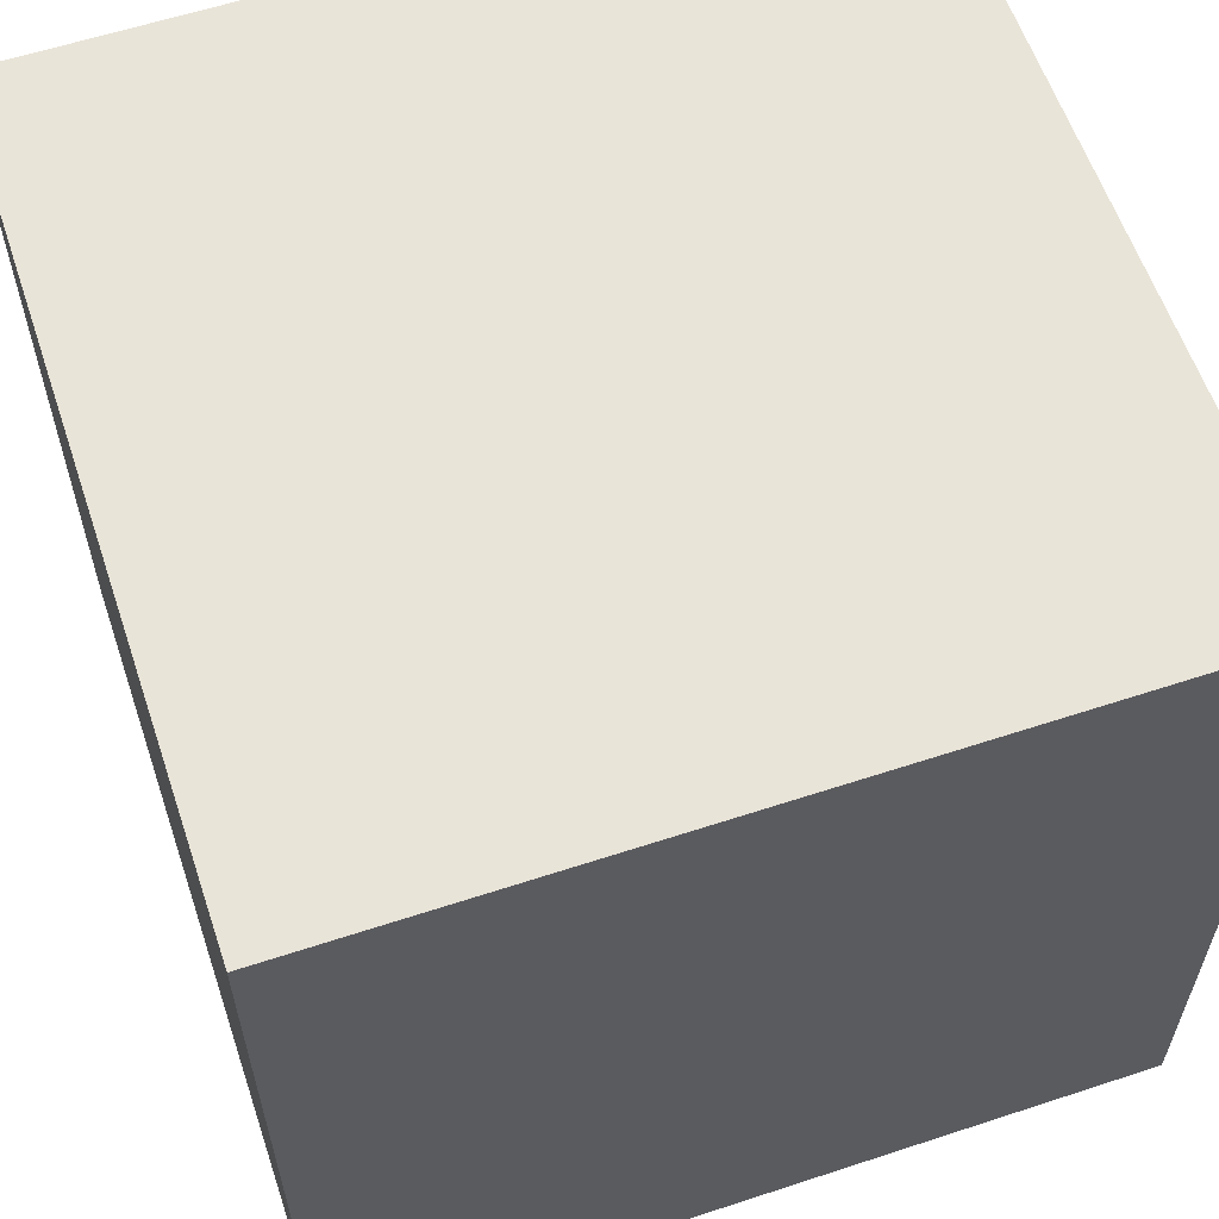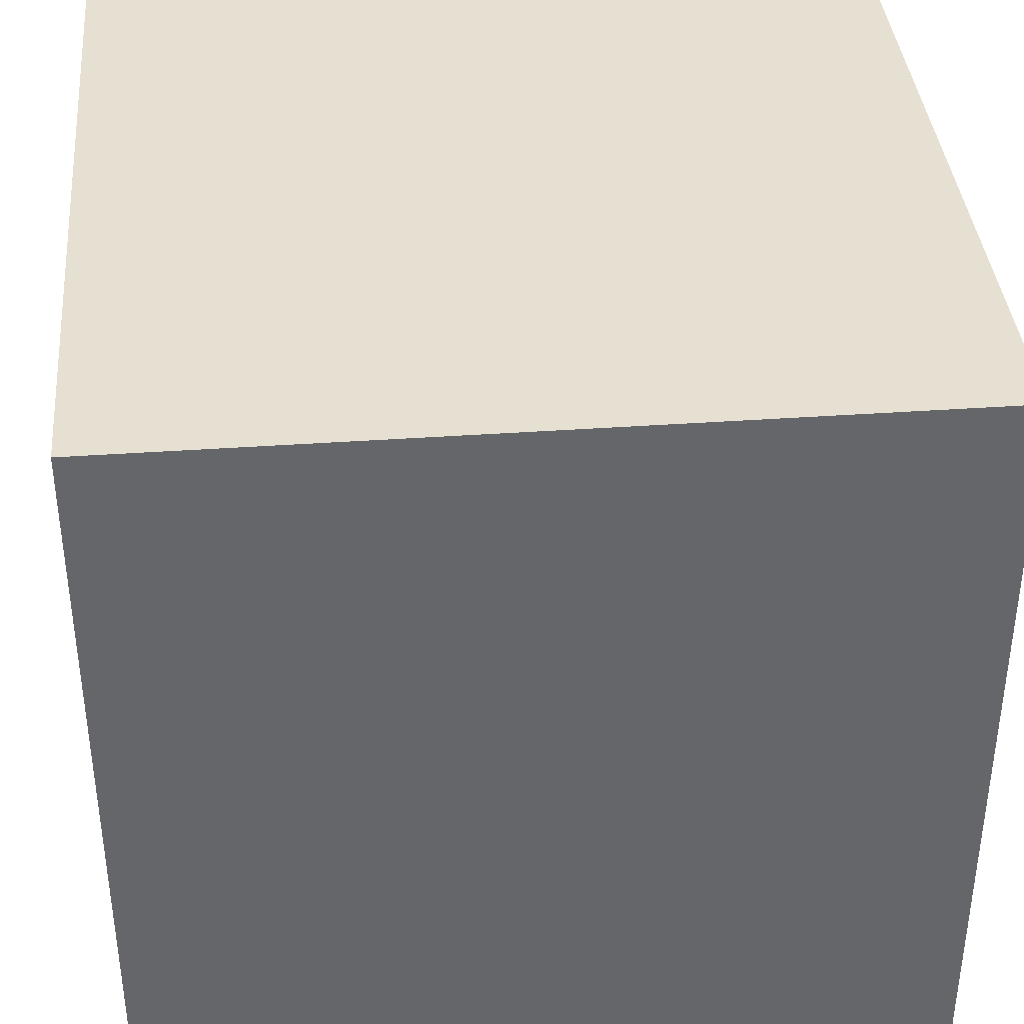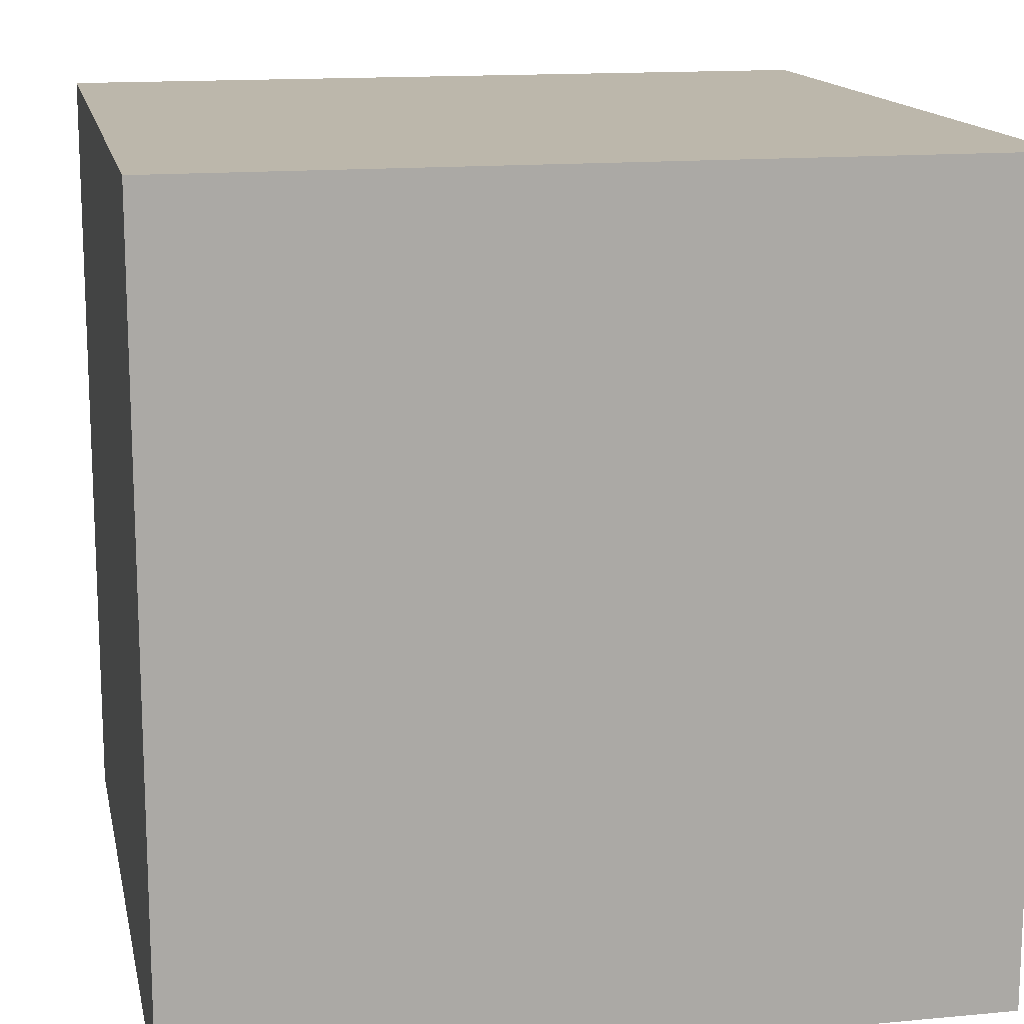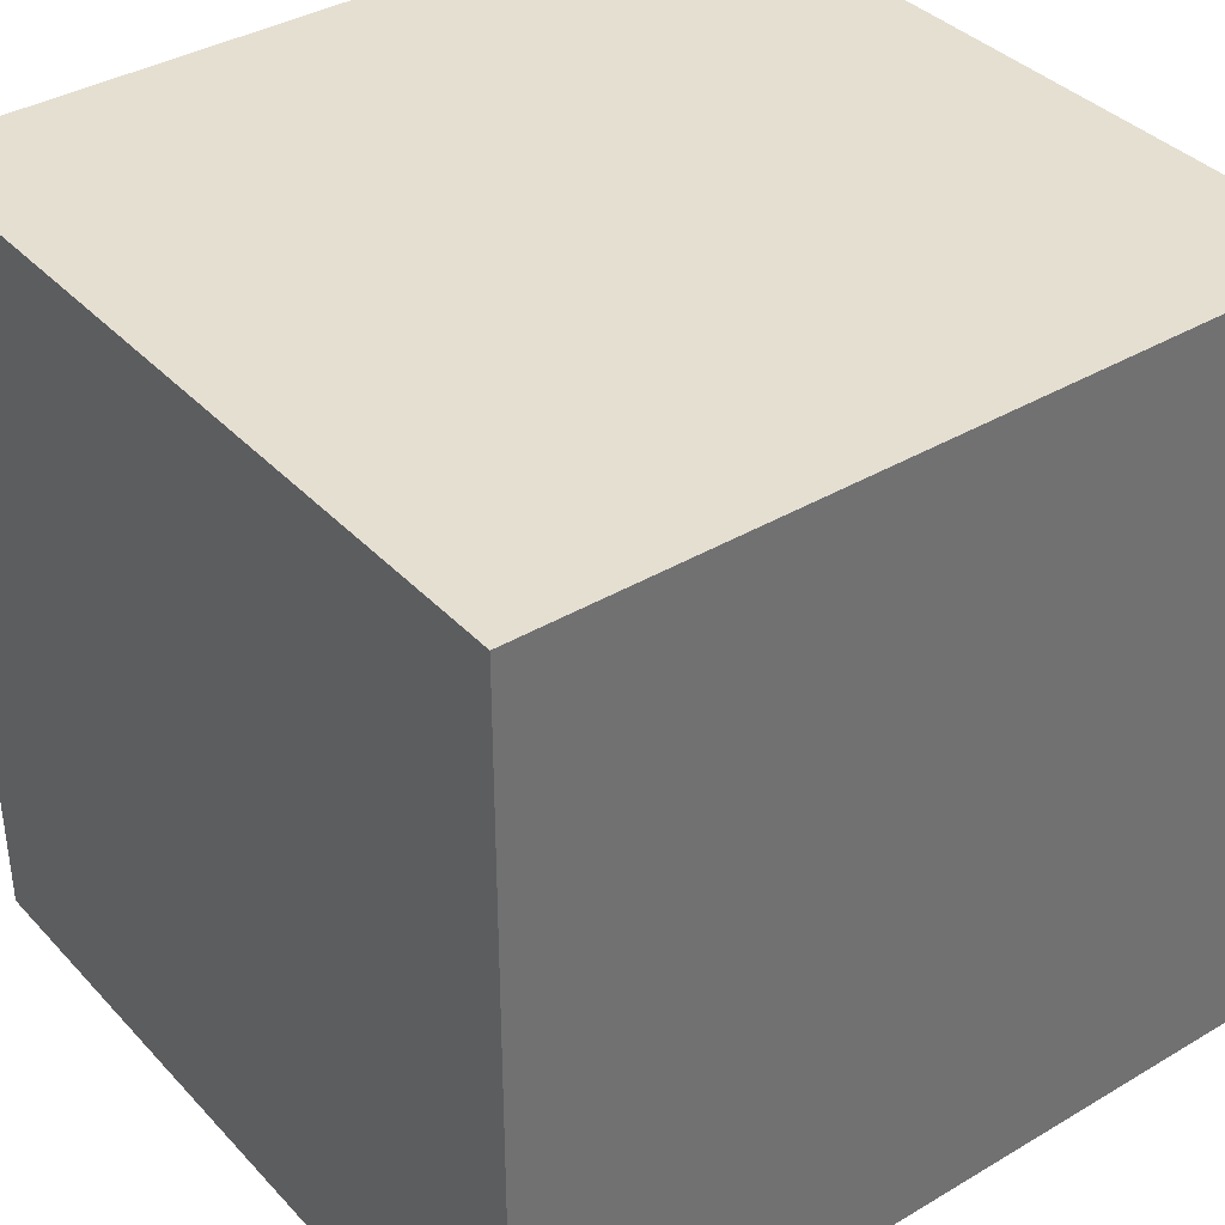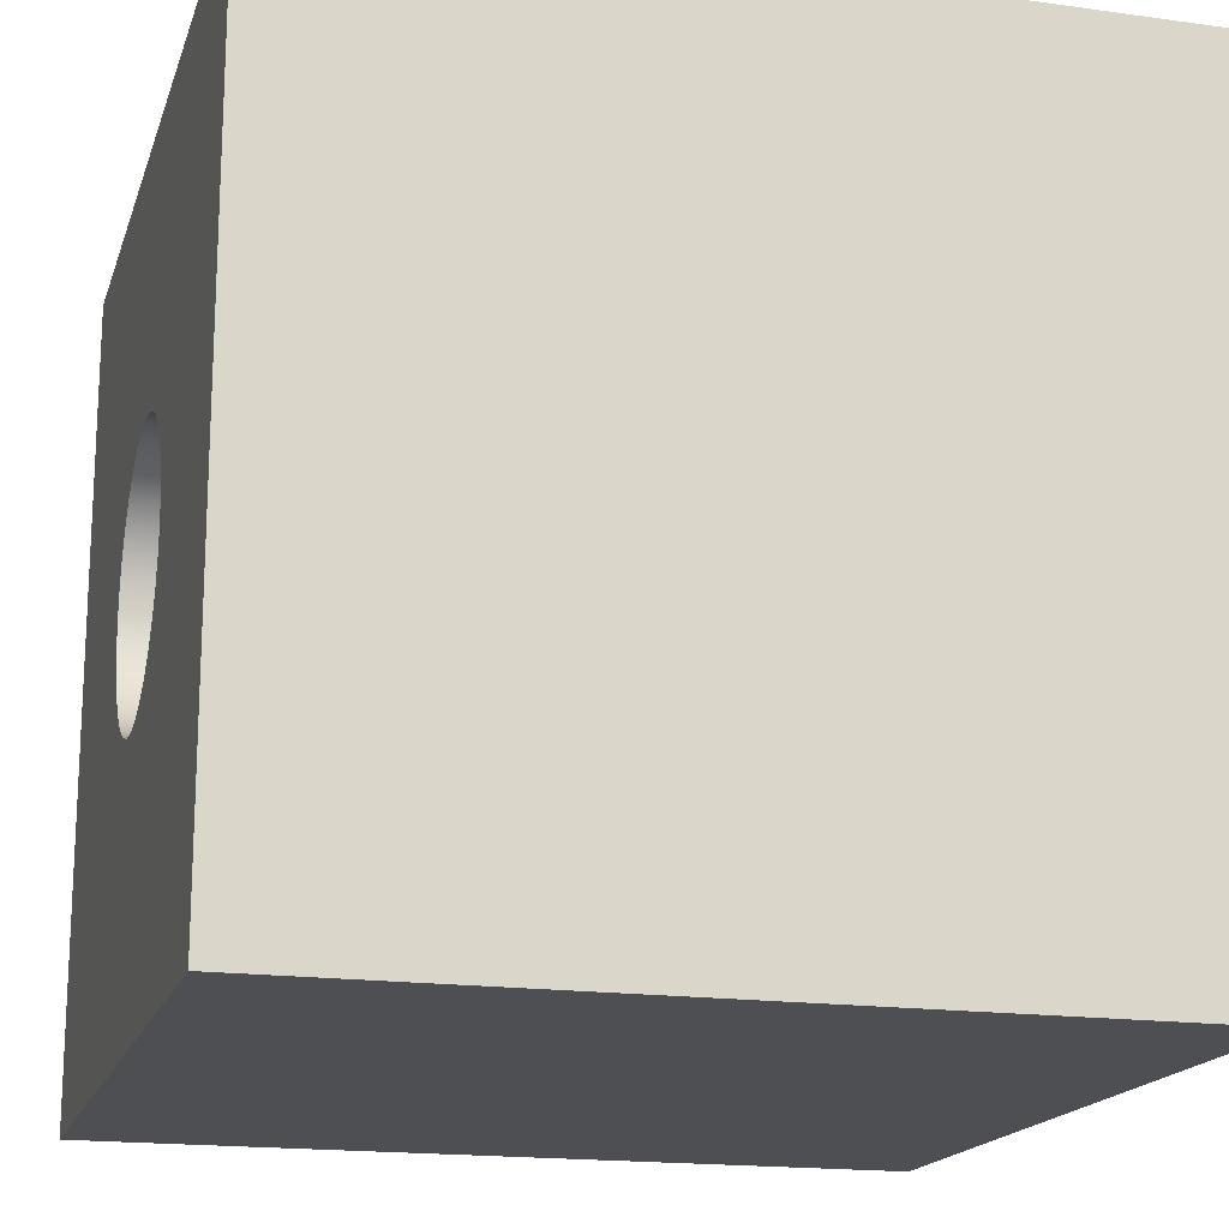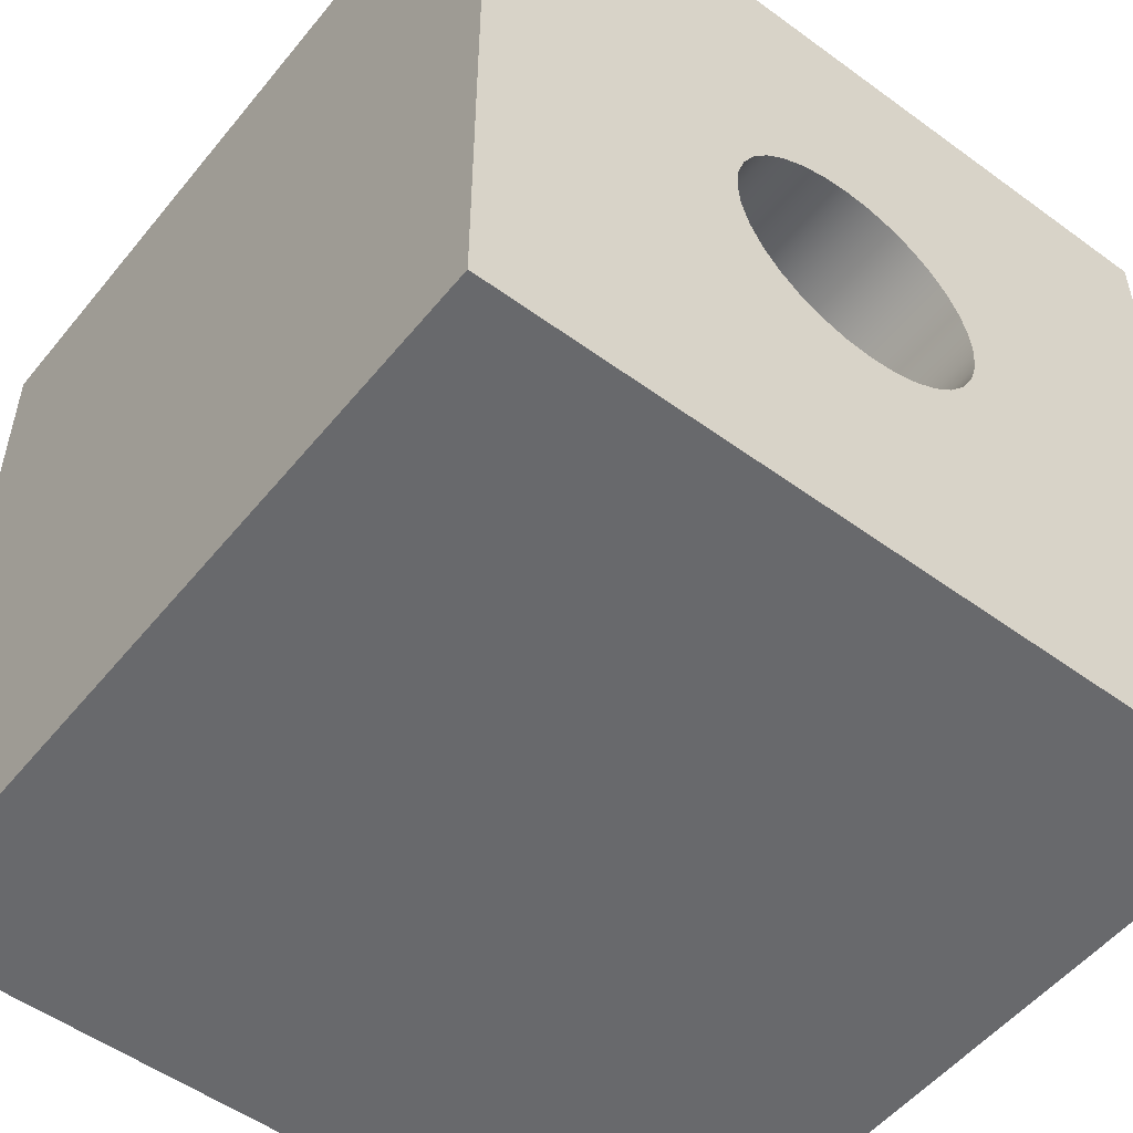
<metadata>
{"format":"obj","ext":"obj","renderer":"f3d","projection":"perspective","resolution":1024,"background":"white","views":[{"elev":60.0,"azim":-108.6,"up":"+Y"},{"elev":38.5,"azim":-5.1,"up":"+Y"},{"elev":14.5,"azim":-11.6,"up":"+Y"},{"elev":37.5,"azim":-127.2,"up":"+Z"},{"elev":-17.5,"azim":74.6,"up":"+Z"},{"elev":-52.7,"azim":-38.1,"up":"+Z"}]}
</metadata>
<code>
v -0.25 -0.5 0.75
v -0.2452 -0.5 0.7988
v -0.231 -0.5 0.8457
v -0.2079 -0.5 0.8889
v -0.1768 -0.5 0.9268
v -0.1389 -0.5 0.9579
v -0.09567 -0.5 0.981
v -0.04877 -0.5 0.9952
v 1.531e-17 -0.5 1
v 0.04877 -0.5 0.9952
v 0.09567 -0.5 0.981
v 0.1389 -0.5 0.9579
v 0.1768 -0.5 0.9268
v 0.2079 -0.5 0.8889
v 0.231 -0.5 0.8457
v 0.2452 -0.5 0.7988
v 0.25 -0.5 0.75
v 0.2452 -0.5 0.7012
v 0.231 -0.5 0.6543
v 0.2079 -0.5 0.6111
v 0.1768 -0.5 0.5732
v 0.1389 -0.5 0.5421
v 0.09567 -0.5 0.519
v 0.04877 -0.5 0.5048
v 1.531e-17 -0.5 0.5
v -0.04877 -0.5 0.5048
v -0.09567 -0.5 0.519
v -0.1389 -0.5 0.5421
v -0.1768 -0.5 0.5732
v -0.2079 -0.5 0.6111
v -0.231 -0.5 0.6543
v -0.2452 -0.5 0.7012
v -0.25 -0.75 0.75
v -0.2452 -0.75 0.7012
v -0.231 -0.75 0.6543
v -0.2079 -0.75 0.6111
v -0.1768 -0.75 0.5732
v -0.1389 -0.75 0.5421
v -0.09567 -0.75 0.519
v -0.04877 -0.75 0.5048
v 1.531e-17 -0.75 0.5
v 0.04877 -0.75 0.5048
v 0.09567 -0.75 0.519
v 0.1389 -0.75 0.5421
v 0.1768 -0.75 0.5732
v 0.2079 -0.75 0.6111
v 0.231 -0.75 0.6543
v 0.2452 -0.75 0.7012
v 0.25 -0.75 0.75
v 0.2452 -0.75 0.7988
v 0.231 -0.75 0.8457
v 0.2079 -0.75 0.8889
v 0.1768 -0.75 0.9268
v 0.1389 -0.75 0.9579
v 0.09567 -0.75 0.981
v 0.04877 -0.75 0.9952
v 1.531e-17 -0.75 1
v -0.04877 -0.75 0.9952
v -0.09567 -0.75 0.981
v -0.1389 -0.75 0.9579
v -0.1768 -0.75 0.9268
v -0.2079 -0.75 0.8889
v -0.231 -0.75 0.8457
v -0.2452 -0.75 0.7988
v -0.25 -0.5 0.75
v -0.25 -0.75 0.75
v -0.25 -0.5 0.75
v -0.2452 -0.5 0.7012
v -0.231 -0.5 0.6543
v -0.2079 -0.5 0.6111
v -0.1768 -0.5 0.5732
v -0.1389 -0.5 0.5421
v -0.09567 -0.5 0.519
v -0.04877 -0.5 0.5048
v 1.531e-17 -0.5 0.5
v 0.04877 -0.5 0.5048
v 0.09567 -0.5 0.519
v 0.1389 -0.5 0.5421
v 0.1768 -0.5 0.5732
v 0.2079 -0.5 0.6111
v 0.231 -0.5 0.6543
v 0.2452 -0.5 0.7012
v 0.25 -0.5 0.75
v 0.2452 -0.5 0.7988
v 0.231 -0.5 0.8457
v 0.2079 -0.5 0.8889
v 0.1768 -0.5 0.9268
v 0.1389 -0.5 0.9579
v 0.09567 -0.5 0.981
v 0.04877 -0.5 0.9952
v 1.531e-17 -0.5 1
v -0.04877 -0.5 0.9952
v -0.09567 -0.5 0.981
v -0.1389 -0.5 0.9579
v -0.1768 -0.5 0.9268
v -0.2079 -0.5 0.8889
v -0.231 -0.5 0.8457
v -0.2452 -0.5 0.7988
v 0.75 -0.75 0
v 0.75 0.75 0
v 0.75 0.75 1.5
v 0.75 -0.75 1.5
v -0.25 -0.75 0.75
v -0.2452 -0.75 0.7988
v -0.231 -0.75 0.8457
v -0.2079 -0.75 0.8889
v -0.1768 -0.75 0.9268
v -0.1389 -0.75 0.9579
v -0.09567 -0.75 0.981
v -0.04877 -0.75 0.9952
v 1.531e-17 -0.75 1
v 0.04877 -0.75 0.9952
v 0.09567 -0.75 0.981
v 0.1389 -0.75 0.9579
v 0.1768 -0.75 0.9268
v 0.2079 -0.75 0.8889
v 0.231 -0.75 0.8457
v 0.2452 -0.75 0.7988
v 0.25 -0.75 0.75
v 0.2452 -0.75 0.7012
v 0.231 -0.75 0.6543
v 0.2079 -0.75 0.6111
v 0.1768 -0.75 0.5732
v 0.1389 -0.75 0.5421
v 0.09567 -0.75 0.519
v 0.04877 -0.75 0.5048
v 1.531e-17 -0.75 0.5
v -0.04877 -0.75 0.5048
v -0.09567 -0.75 0.519
v -0.1389 -0.75 0.5421
v -0.1768 -0.75 0.5732
v -0.2079 -0.75 0.6111
v -0.231 -0.75 0.6543
v -0.2452 -0.75 0.7012
v -0.75 -0.75 0
v 0.75 -0.75 0
v 0.75 -0.75 1.5
v -0.75 -0.75 1.5
v -0.75 0.75 0
v -0.75 -0.75 0
v -0.75 -0.75 1.5
v -0.75 0.75 1.5
v 0.75 0.75 0
v -0.75 0.75 0
v -0.75 0.75 1.5
v 0.75 0.75 1.5
v 0.75 0.75 1.5
v -0.75 0.75 1.5
v -0.75 -0.75 1.5
v 0.75 -0.75 1.5
v -0.75 0.75 0
v 0.75 0.75 0
v 0.75 -0.75 0
v -0.75 -0.75 0
g 8c88c428-e33b-11ea-8341-54bf646e7e1f
f 2 64 1
f 1 64 66
f 65 33 32
f 32 33 34
f 32 34 31
f 31 34 35
f 31 35 30
f 30 35 36
f 30 36 29
f 29 36 37
f 29 37 28
f 28 37 38
f 28 38 27
f 27 38 39
f 27 39 26
f 26 39 40
f 26 40 25
f 25 40 41
f 25 41 24
f 24 41 42
f 24 42 23
f 23 42 43
f 23 43 22
f 22 43 44
f 22 44 21
f 21 44 45
f 21 45 20
f 20 45 46
f 20 46 19
f 19 46 47
f 19 47 18
f 18 47 48
f 18 48 17
f 17 48 49
f 17 49 16
f 16 49 50
f 16 50 15
f 15 50 51
f 15 51 14
f 14 51 52
f 14 52 13
f 13 52 53
f 13 53 12
f 12 53 54
f 12 54 11
f 11 54 55
f 11 55 10
f 10 55 56
f 10 56 9
f 9 56 57
f 9 57 8
f 8 57 58
f 8 58 7
f 7 58 59
f 7 59 6
f 6 59 60
f 6 60 5
f 5 60 61
f 5 61 4
f 4 61 62
f 4 62 3
f 3 62 63
f 3 63 2
f 2 63 64
g 8c8a98e2-e33b-11ea-bb3d-54bf646e7e1f
f 68 82 67
f 67 82 83
f 67 83 98
f 98 83 84
f 98 84 97
f 97 84 85
f 97 85 96
f 96 85 86
f 96 86 95
f 95 86 87
f 95 87 94
f 94 87 88
f 94 88 93
f 93 88 89
f 93 89 92
f 92 89 90
f 92 90 91
f 82 68 81
f 81 68 69
f 81 69 80
f 80 69 70
f 80 70 79
f 79 70 71
f 79 71 78
f 78 71 72
f 78 72 77
f 77 72 73
f 77 73 76
f 76 73 74
f 76 74 75
g 8b6a12c6-e33b-11ea-9ab6-54bf646e7e1f
f 99 100 102
f 102 100 101
g 8b6afd22-e33b-11ea-95fb-54bf646e7e1f
f 104 138 103
f 103 138 135
f 103 135 134
f 134 135 133
f 133 135 132
f 132 135 131
f 131 135 130
f 130 135 129
f 129 135 128
f 128 135 127
f 127 135 136
f 127 136 126
f 126 136 125
f 125 136 124
f 124 136 123
f 123 136 122
f 122 136 121
f 121 136 120
f 120 136 119
f 119 136 137
f 119 137 118
f 118 137 117
f 117 137 116
f 116 137 115
f 115 137 114
f 114 137 113
f 113 137 112
f 112 137 111
f 111 137 138
f 111 138 110
f 110 138 109
f 109 138 108
f 108 138 107
f 107 138 106
f 106 138 105
f 105 138 104
g 8b6be780-e33b-11ea-839b-54bf646e7e1f
f 139 140 142
f 142 140 141
g 8b6caaca-e33b-11ea-bda2-54bf646e7e1f
f 143 144 146
f 146 144 145
g 8b6d9528-e33b-11ea-a85e-54bf646e7e1f
f 147 148 150
f 150 148 149
g 8b6e7f9c-e33b-11ea-b20f-54bf646e7e1f
f 151 152 154
f 154 152 153

</code>
